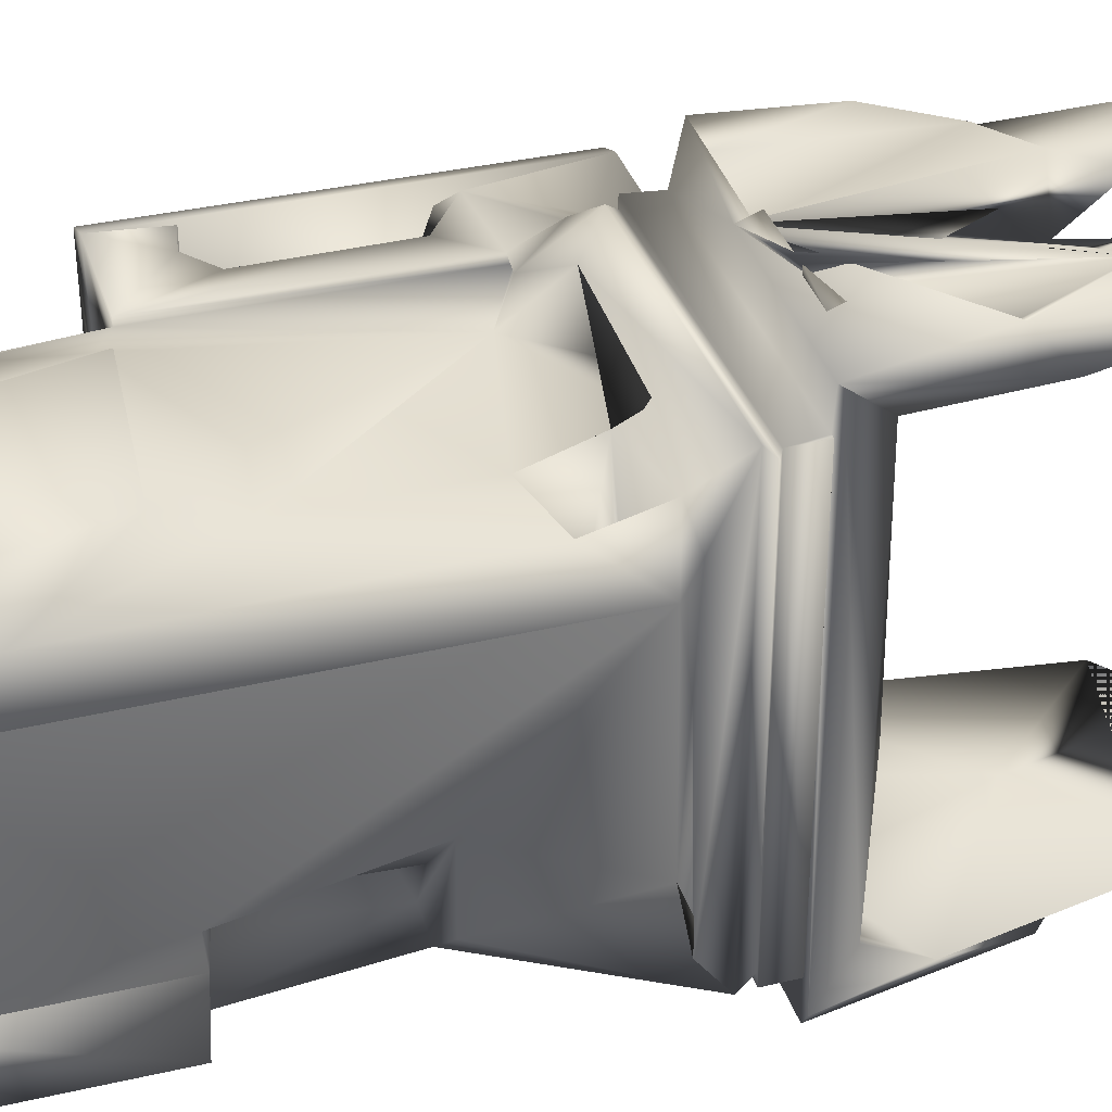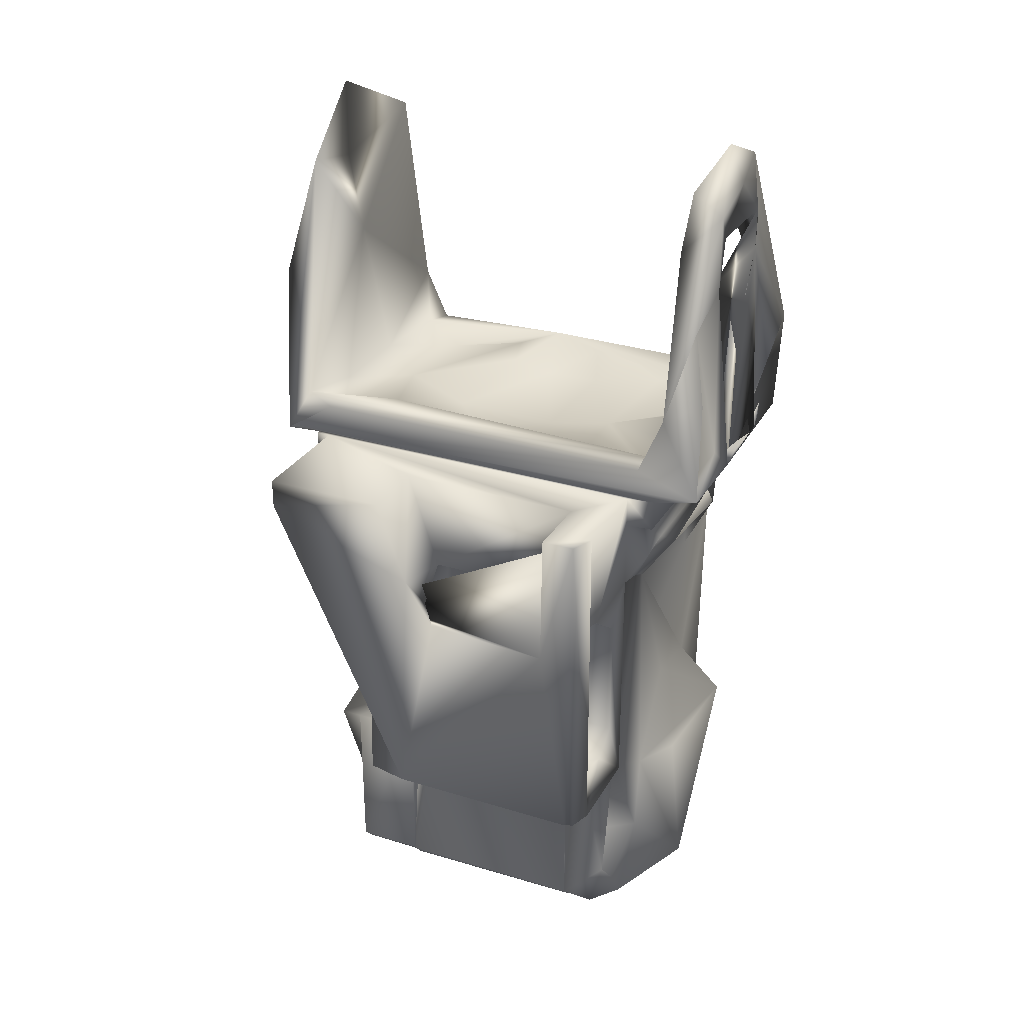
<metadata>
{"format":"obj","ext":"obj","renderer":"f3d","projection":"perspective","resolution":1024,"background":"white","views":[{"elev":36.2,"azim":72.6,"up":"+Z"},{"elev":28.6,"azim":-65.1,"up":"+Y"}]}
</metadata>
<code>
v -0.04223 -0.03079 -0.001403
v -0.03395 -0.02835 0.01085
v -0.03427 -0.02835 0.008313
v -0.05367 -0.02835 0.008313
v -0.05399 -0.02835 -0.02219
v -0.03404 -0.02834 -0.02244
v -0.05367 -0.02835 -0.01967
v -0.03427 -0.02835 -0.01967
v -0.03582 -0.02584 0.008017
v -0.04066 -0.02646 0.008026
v -0.04221 -0.02574 0.008819
v -0.04748 -0.02623 0.007845
v -0.05387 -0.02493 -0.02016
v -0.04504 -0.02638 -0.01583
v -0.04089 -0.0262 -0.02015
v -0.03564 -0.02583 -0.0191
v -0.03447 -0.02535 -0.007671
v -0.03573 -0.02627 -0.0106
v -0.05056 -0.02673 -0.007741
v -0.03554 -0.02582 -0.003742
v -0.05297 -0.0261 -0.002746
v -0.05085 -0.0263 -0.003315
v -0.03703 -0.0267 0.002206
v -0.03398 -0.02576 0.008828
v -0.03397 -0.02585 -0.01838
v -0.03397 -0.02805 0.0107
v -0.03397 -0.02805 -0.02205
v -0.04223 -0.02215 0.0105
v -0.04431 -0.01477 0.008833
v -0.05328 -0.02029 0.01148
v -0.04848 -0.01341 0.01062
v -0.05198 -0.01533 0.01033
v -0.0464 -0.01018 0.01023
v -0.04001 -0.01004 0.01047
v -0.05397 -0.02752 0.01162
v -0.04673 -0.02701 0.01038
v -0.03469 -0.02443 0.01033
v -0.04122 -0.02705 0.01163
v -0.0397 -0.01315 0.01035
v -0.04573 -0.02832 0.01114
v -0.04222 -0.02705 0.01163
v -0.04572 -0.02705 0.01163
v -0.04149 -0.01639 0.01033
v -0.04122 -0.02705 0.01033
v -0.04572 -0.02705 0.01013
v -0.05297 -0.02705 0.01033
v -0.03497 -0.02705 0.01033
v -0.05031 -0.00729 0.01125
v -0.04479 -0.01703 0.01041
v -0.054 -0.02161 0.008834
v -0.05313 -0.0251 0.008818
v -0.05177 -0.009607 0.008829
v -0.03437 -0.01784 0.008831
v -0.03677 -0.006884 0.008947
v -0.04356 -0.007163 0.008829
v -0.04968 -0.006006 0.008829
v -0.03488 -0.02021 0.01155
v -0.04491 -0.003797 0.009735
v -0.05397 -0.02585 -0.01838
v -0.05397 -0.02805 -0.02205
v -0.05397 -0.02585 0.007036
v -0.04122 -0.02705 -0.02172
v -0.05218 -0.02705 -0.02232
v -0.04672 -0.0273 -0.02297
v -0.04222 -0.02463 -0.02241
v -0.04672 -0.02705 -0.02167
v -0.04573 -0.02698 -0.0215
v -0.03497 -0.02705 -0.02167
v -0.03382 -0.02221 -0.02018
v -0.05282 -0.01565 -0.02215
v -0.05052 -0.01159 -0.02191
v -0.04419 -0.01709 -0.02185
v -0.04456 -0.01477 -0.02019
v -0.04605 -0.008337 -0.02038
v -0.05133 -0.007245 -0.0202
v -0.04587 -0.002676 -0.02047
v -0.03697 -0.006724 -0.02023
v -0.05046 -0.02633 0.001826
v -0.05215 -0.02732 -0.01382
v -0.03575 -0.02723 -0.01388
v -0.03826 -0.02729 -0.006935
v -0.0457 -0.02784 -0.003555
v -0.03975 -0.02644 -0.002174
v -0.04529 -0.02709 0.001232
v -0.04119 -0.02928 0.002707
v -0.04695 -0.02702 -0.01054
v -0.04993 -0.02621 -0.01463
v -0.05154 -0.02666 -0.01852
v -0.04804 -0.02613 -0.02008
v -0.03765 -0.02665 -0.01549
v -0.03939 -0.0261 -0.009429
v -0.04551 -0.03144 -0.01477
v -0.04985 -0.03208 -0.00044
v -0.0479 -0.03043 0.002788
v -0.05397 -0.03065 -0.01844
v -0.05377 -0.03045 -0.01897
v -0.05377 -0.03045 0.007629
v -0.05397 -0.03545 0.006329
v -0.05344 -0.0329 0.007937
v -0.03417 -0.03045 -0.01897
v -0.05375 -0.03318 -0.01835
v -0.03554 -0.03717 -0.01782
v -0.03609 -0.03448 -0.0189
v -0.04397 -0.0347 -0.01967
v -0.03397 -0.03344 -0.01717
v -0.03398 -0.03348 0.003815
v -0.03397 -0.03129 0.008608
v -0.0343 -0.03436 0.006675
v -0.05281 -0.03145 0.008629
v -0.0381 -0.03598 0.007635
v -0.04891 -0.03389 0.008389
v -0.04038 -0.03318 0.006154
v -0.03672 -0.03252 0.005274
v -0.05397 -0.03344 0.005829
v -0.05221 -0.03235 0.00461
v -0.04068 -0.03258 0.007572
v -0.04598 -0.0328 0.00521
v -0.03417 -0.03045 0.007629
v -0.03416 -0.03145 -0.01997
v -0.04208 -0.03234 -0.01716
v -0.04219 -0.0323 -0.01886
v -0.03783 -0.03278 -0.0177
v -0.04934 -0.03451 -0.01719
v -0.05163 -0.0326 -0.01629
v -0.05219 -0.03298 -0.007978
v -0.05234 -0.03285 -0.0115
v -0.03566 -0.03293 -0.008138
v -0.05201 -0.03249 -0.001906
v -0.05296 -0.03345 -0.003939
v -0.05296 -0.03345 0.000831
v -0.03497 -0.03345 -0.003939
v -0.03592 -0.03235 -0.001906
v -0.04262 -0.03267 0.003867
v -0.04996 -0.03289 0.002051
v -0.05258 -0.03345 0.001725
v -0.04814 -0.03186 -0.01294
v -0.04938 -0.03195 -0.01048
v -0.03831 -0.03311 -0.01281
v -0.04054 -0.031 -0.01331
v -0.03397 -0.03445 0.001802
v -0.04449 -0.03345 -0.009557
v -0.04853 -0.03336 -0.00168
v -0.03756 -0.03256 -0.007144
v -0.03911 -0.03341 -0.004251
v -0.04397 -0.03345 -0.01215
v -0.03917 -0.03345 0.002856
v -0.04379 -0.033 -0.01578
v -0.03796 -0.04371 -0.01717
v -0.05196 -0.03572 0.006502
v -0.03492 -0.04471 -0.009732
v -0.03578 -0.0537 -0.01134
v -0.03417 -0.05368 -0.008621
v -0.0341 -0.05399 -0.01237
v -0.03666 -0.0525 -0.009371
v -0.03692 -0.0463 -0.009371
v -0.03397 -0.0542 -0.009996
v -0.05029 -0.04431 -0.01329
v -0.05291 -0.05407 -0.01193
v -0.05239 -0.04472 -0.01179
v -0.05377 -0.0442 -0.007871
v -0.05252 -0.04566 -0.009621
v -0.05336 -0.05075 -0.009368
v -0.05397 -0.044 -0.008185
v -0.05397 -0.0542 -0.01217
v -0.05044 -0.05159 -0.01175
v -0.04265 -0.05809 -0.01874
v -0.0415 -0.05759 -0.01773
v -0.04582 -0.05715 -0.01857
v -0.0429 -0.04976 -0.01717
v -0.04774 -0.06594 -0.01869
v -0.03732 -0.05451 -0.01755
v -0.05199 -0.05581 -0.01977
v -0.04656 -0.05388 -0.01955
v -0.03781 -0.0635 -0.02007
v -0.04478 -0.06165 -0.01789
v -0.04398 -0.05429 -0.02002
v -0.05387 -0.0543 -0.01707
v -0.04541 -0.06616 -0.01718
v -0.03397 -0.05423 -0.01716
v -0.03589 -0.06543 -0.01703
v -0.03574 -0.03773 0.002305
v -0.04901 -0.03509 0.001087
v -0.03556 -0.0626 0.000168
v -0.03642 -0.036 -0.005476
v -0.03531 -0.03552 -0.008526
v -0.05317 -0.06745 -0.01214
v -0.03749 -0.05328 -0.01322
v -0.03408 -0.0437 -0.01335
v -0.03397 -0.04367 -0.007871
v -0.05137 -0.06464 -0.01717
v -0.05187 -0.06644 0.005831
v -0.05299 -0.06584 -0.01723
v -0.05354 -0.03388 0.00181
v -0.05395 -0.05246 0.005827
v -0.04891 -0.03755 0.005792
v -0.03887 -0.05003 0.005848
v -0.04723 -0.04436 0.005629
v -0.05355 -0.03434 0.001829
v -0.05297 -0.06745 0.003729
v -0.04407 -0.0674 0.002298
v -0.05397 -0.03545 0.001829
v -0.05397 -0.06645 0.001829
v -0.05319 -0.06662 0.001954
v -0.03397 -0.06645 0.001829
v -0.0344 -0.06703 0.001806
v -0.03429 -0.06741 0.005652
v -0.03398 -0.06066 0.005474
v -0.04868 -0.03405 0.004694
v -0.03397 -0.03877 0.005823
v -0.05393 -0.03513 0.005729
v -0.05397 -0.06305 0.005141
v -0.05397 -0.03545 0.002829
v -0.03898 -0.03978 0.005716
v -0.05397 -0.03445 0.001779
v -0.05397 -0.03545 0.001779
v -0.05397 -0.06645 0.001779
v -0.05297 -0.06745 0.001779
v -0.03497 -0.06745 0.001779
v -0.03397 -0.06645 0.001779
v -0.03397 -0.06645 -0.01212
v -0.03497 -0.06745 -0.01212
v -0.05279 -0.06702 -0.01227
v -0.05397 -0.06645 -0.01212
v -0.05397 -0.03525 -0.01307
v -0.05387 -0.0436 -0.01707
v -0.05391 -0.0437 -0.01191
v -0.03554 -0.03894 -0.000586
v -0.05354 -0.03388 -0.01216
v -0.05257 -0.06472 0.005448
v -0.0373 -0.04453 -0.01383
v -0.04994 -0.0521 -0.01717
v -0.0344 -0.06702 -0.01216
v -0.05297 -0.06745 -0.01217
v -0.05397 -0.06645 -0.01217
v -0.05297 -0.06745 -0.01697
v -0.05397 -0.06645 -0.01697
v -0.05397 -0.03445 -0.01215
v -0.03398 -0.03426 -0.0127
v -0.03398 -0.06743 -0.01217
v -0.0344 -0.03388 -0.01216
v -0.03399 -0.06744 -0.01703
v -0.04524 -0.06725 -0.01611
v -0.03849 -0.0647 0.005869
v -0.04804 -0.05345 0.008629
v -0.03692 -0.05449 0.008581
v -0.04511 -0.06609 0.008634
v -0.04373 -0.04927 0.00583
v -0.05064 -0.05381 0.006854
v -0.05145 -0.05951 0.006897
v -0.05223 -0.06211 0.000281
v -0.05116 -0.0319 -0.00665
v -0.0469 -0.03125 -0.006299
v -0.04347 -0.03072 -0.01088
v -0.05232 -0.03158 0.002301
v -0.05397 -0.03345 -0.01517
v -0.05587 -0.03982 -0.01167
v -0.03397 -0.03045 -0.01967
v -0.03397 -0.02835 -0.01967
v -0.03397 -0.03045 0.008313
v -0.03397 -0.02835 0.008313
v -0.05397 -0.03045 -0.01867
v -0.05397 -0.02835 -0.01867
v -0.05397 -0.03045 -0.01967
v -0.05397 -0.02835 -0.01967
v -0.05397 -0.05245 0.006329
v -0.06247 -0.03435 -0.007672
v -0.06247 -0.03045 -0.01867
v -0.06112 -0.03657 -0.01154
v -0.05746 -0.03704 -0.008982
v -0.06072 -0.03764 -0.01167
v -0.06034 -0.04829 -0.01167
v -0.06183 -0.05245 -0.01147
v -0.05397 -0.0523 -0.01167
v -0.06072 -0.0472 -0.01167
v -0.06034 -0.04829 0.006329
v -0.06072 -0.05243 0.006436
v -0.06072 -0.02836 0.006334
v -0.05622 -0.0472 0.006329
v -0.05822 -0.04875 0.006329
v -0.05625 -0.03819 0.006329
v -0.05397 -0.02835 0.006329
v -0.05949 -0.03588 0.006327
v -0.05397 -0.03055 0.006329
v -0.06247 -0.02835 -0.01867
v -0.05622 -0.0472 0.002829
v -0.05785 -0.04885 -0.008994
v -0.05624 -0.04296 -0.008171
v -0.05813 -0.03668 0.002785
v -0.05625 -0.03819 0.002829
v -0.05995 -0.04975 0.002822
v -0.05747 -0.03545 0.002829
v -0.05397 -0.03545 -0.008171
v -0.05397 -0.05245 -0.008171
v -0.05983 -0.05245 -0.007475
v -0.05983 -0.05245 0.002127
v -0.05397 -0.05245 0.002829
v -0.06145 -0.03643 -0.006629
v -0.05747 -0.02835 0.003344
v -0.05747 -0.02836 -0.00986
v -0.05747 -0.03542 -0.007526
v -0.06247 -0.02835 0.003329
v -0.06247 -0.03759 -0.005587
v -0.06247 -0.02835 -0.009875
v -0.06247 -0.03807 0.003214
v -0.06223 -0.05245 0.005912
v -0.06239 -0.02835 0.005644
v -0.06247 -0.05245 0.005329
v -0.06247 -0.05245 -0.008517
v -0.05397 -0.03045 0.008313
v -0.04428 -0.006742 0.01064
v -0.0534 -0.0253 -0.0217
v -0.04789 -0.01492 -0.02175
v -0.03558 -0.0167 -0.02169
v -0.03997 -0.01245 -0.02202
v -0.05297 -0.0261 -0.009789
v -0.03497 -0.0261 0.000832
v -0.03594 -0.02625 0.005688
v -0.05221 -0.02649 0.006883
f 2 40 3
f 40 4 3
f 5 6 7
f 6 8 7
f 17 23 317
f 12 318 51
f 78 51 318
f 13 87 88
f 88 14 89
f 17 16 90
f 15 16 69
f 81 17 91
f 17 18 91
f 87 315 19
f 315 51 19
f 20 316 17
f 17 316 23
f 316 83 23
f 17 81 20
f 21 22 51
f 22 19 51
f 78 22 51
f 18 17 80
f 90 18 80
f 90 80 17
f 87 51 315
f 79 51 87
f 13 51 87
f 51 79 87
f 17 317 24
f 25 16 17
f 25 17 24
f 16 25 69
f 53 2 24
f 2 26 24
f 24 26 25
f 26 27 25
f 25 27 69
f 27 6 69
f 31 29 33
f 33 48 31
f 33 310 48
f 34 310 33
f 39 34 29
f 29 31 40
f 40 31 36
f 35 40 36
f 40 39 29
f 57 37 40
f 37 38 40
f 38 39 40
f 28 41 40
f 41 42 40
f 40 49 28
f 43 38 44
f 42 41 45
f 41 28 45
f 36 46 35
f 44 38 47
f 47 38 37
f 31 48 50
f 34 39 54
f 28 49 45
f 50 29 51
f 51 29 12
f 12 29 11
f 52 29 50
f 33 29 52
f 29 24 11
f 11 24 10
f 24 9 10
f 29 34 53
f 53 34 55
f 29 53 24
f 54 53 55
f 58 54 55
f 58 55 56
f 56 55 52
f 55 33 52
f 54 58 310
f 50 48 52
f 52 48 56
f 58 56 48
f 39 57 54
f 57 53 54
f 53 57 2
f 310 58 48
f 31 50 32
f 32 50 30
f 13 5 59
f 5 60 59
f 59 60 61
f 60 35 61
f 61 35 50
f 35 30 50
f 5 70 311
f 76 314 74
f 76 74 75
f 71 311 70
f 6 64 62
f 64 73 62
f 311 63 64
f 64 312 73
f 64 65 72
f 67 64 72
f 67 65 64
f 312 64 66
f 66 64 63
f 62 68 6
f 314 77 69
f 70 75 71
f 67 72 65
f 88 89 13
f 75 71 73
f 89 15 73
f 89 73 13
f 73 75 13
f 73 71 75
f 76 74 77
f 75 73 74
f 76 75 74
f 77 73 69
f 314 73 74
f 69 73 15
f 74 73 77
f 71 75 74
f 70 5 75
f 5 13 75
f 314 69 313
f 69 6 313
f 311 64 5
f 5 64 6
f 5 7 60
f 7 4 60
f 60 4 35
f 4 40 35
f 82 83 81
f 84 83 82
f 82 86 19
f 81 91 86
f 23 83 84
f 23 84 317
f 9 317 10
f 11 10 84
f 84 10 317
f 78 318 84
f 12 84 318
f 82 78 84
f 12 11 84
f 22 82 19
f 19 86 87
f 14 88 87
f 15 89 14
f 90 15 14
f 15 90 16
f 18 90 14
f 91 18 14
f 86 91 14
f 87 86 14
f 136 92 14
f 92 136 14
f 133 1 85
f 1 117 94
f 101 95 96
f 95 283 96
f 96 283 97
f 283 99 97
f 98 149 99
f 98 99 283
f 101 96 119
f 100 119 96
f 104 101 119
f 119 103 104
f 122 103 102
f 102 103 119
f 184 185 103
f 101 104 123
f 122 104 103
f 119 107 105
f 105 107 106
f 106 107 108
f 107 111 108
f 107 109 111
f 106 108 113
f 115 210 114
f 117 195 115
f 185 108 103
f 108 110 103
f 103 110 184
f 110 181 184
f 184 181 185
f 181 108 185
f 112 213 110
f 112 110 116
f 110 111 116
f 108 111 110
f 111 109 149
f 149 109 99
f 109 97 99
f 107 118 109
f 118 97 109
f 100 118 107
f 100 107 119
f 110 213 181
f 111 149 195
f 98 210 149
f 210 195 149
f 117 116 111
f 117 115 208
f 122 102 120
f 104 122 121
f 121 123 104
f 128 130 129
f 132 131 106
f 134 135 254
f 117 133 208
f 133 134 208
f 134 133 146
f 134 254 135
f 129 130 128
f 137 136 126
f 131 132 106
f 251 142 141
f 139 145 141
f 141 142 144
f 144 141 143
f 141 144 143
f 142 93 94
f 146 142 134
f 146 85 144
f 144 142 146
f 136 139 138
f 138 147 136
f 148 102 119
f 101 123 225
f 225 123 231
f 148 171 169
f 148 169 231
f 123 120 148
f 231 123 148
f 120 102 148
f 152 153 151
f 155 187 230
f 151 187 154
f 154 150 152
f 152 151 154
f 187 155 154
f 154 155 150
f 150 155 230
f 156 153 152
f 230 187 171
f 171 148 230
f 159 161 160
f 160 161 162
f 160 163 159
f 163 157 159
f 157 165 159
f 165 158 162
f 162 161 165
f 165 161 159
f 163 162 158
f 177 164 158
f 172 177 165
f 177 158 165
f 162 163 160
f 168 175 166
f 167 175 176
f 175 168 166
f 170 190 172
f 178 190 170
f 171 179 174
f 179 178 174
f 174 178 170
f 231 173 172
f 172 174 170
f 174 176 171
f 171 176 169
f 176 173 169
f 173 231 169
f 172 173 174
f 174 173 175
f 176 174 167
f 167 174 175
f 175 173 176
f 192 190 178
f 172 190 177
f 177 190 192
f 179 180 178
f 187 151 179
f 179 151 153
f 150 230 189
f 230 148 189
f 189 148 188
f 196 209 213
f 213 112 195
f 196 195 247
f 209 196 207
f 210 194 195
f 249 248 194
f 194 248 195
f 195 248 247
f 197 196 213
f 195 196 197
f 213 195 197
f 193 140 106
f 193 198 135
f 203 205 199
f 199 205 200
f 206 200 205
f 198 193 201
f 201 193 202
f 193 203 202
f 206 205 204
f 140 193 106
f 202 203 199
f 204 205 140
f 135 134 193
f 134 146 193
f 193 146 140
f 229 249 250
f 229 250 211
f 207 183 206
f 117 208 182
f 209 227 181
f 211 250 194
f 250 249 194
f 194 296 211
f 212 201 296
f 201 202 296
f 296 202 211
f 191 229 199
f 229 211 199
f 202 199 211
f 206 243 200
f 191 199 243
f 199 200 243
f 108 209 140
f 206 204 207
f 204 140 207
f 207 140 209
f 108 181 209
f 181 213 209
f 135 214 193
f 214 215 193
f 215 216 193
f 193 216 205
f 216 217 205
f 217 218 205
f 218 219 205
f 219 140 205
f 146 134 140
f 140 134 193
f 193 134 135
f 153 156 220
f 153 220 232
f 220 221 232
f 232 221 222
f 221 186 222
f 186 223 158
f 223 163 158
f 240 238 188
f 237 228 224
f 228 226 224
f 237 126 228
f 126 136 228
f 136 145 228
f 228 145 240
f 240 145 138
f 138 238 240
f 156 152 189
f 152 150 189
f 165 157 231
f 226 157 163
f 226 225 157
f 188 238 189
f 238 140 189
f 189 140 156
f 140 219 156
f 219 220 156
f 219 218 220
f 218 221 220
f 218 217 221
f 217 186 221
f 217 216 186
f 216 223 186
f 127 131 238
f 238 131 140
f 131 106 140
f 135 130 214
f 130 129 214
f 214 129 237
f 129 125 237
f 237 125 126
f 227 209 181
f 203 193 205
f 191 229 190
f 190 229 192
f 192 229 191
f 135 198 115
f 198 210 115
f 195 208 115
f 208 195 182
f 117 182 195
f 112 117 195
f 140 106 108
f 106 113 108
f 233 234 235
f 234 236 235
f 235 236 192
f 192 236 177
f 165 231 172
f 157 225 231
f 234 164 236
f 164 177 236
f 226 224 225
f 225 224 101
f 237 126 224
f 126 124 224
f 224 124 101
f 238 188 119
f 119 188 148
f 153 239 179
f 239 241 179
f 180 179 241
f 179 171 187
f 158 164 186
f 164 234 186
f 186 234 222
f 234 233 222
f 222 233 232
f 233 239 232
f 232 239 153
f 180 241 178
f 239 233 241
f 241 233 242
f 233 235 242
f 242 235 178
f 178 235 192
f 191 190 192
f 136 126 228
f 226 228 224
f 224 228 237
f 228 126 237
f 188 238 240
f 240 238 138
f 138 145 240
f 240 145 228
f 228 145 136
f 191 249 229
f 207 243 206
f 207 206 183
f 191 246 249
f 245 244 246
f 246 244 248
f 249 246 248
f 244 245 248
f 248 245 247
f 245 246 243
f 243 246 191
f 243 207 245
f 207 196 245
f 247 245 196
f 242 178 241
f 251 252 19
f 133 85 146
f 133 117 1
f 208 94 117
f 134 94 208
f 142 94 134
f 94 93 142
f 85 1 144
f 142 1 94
f 142 252 1
f 141 252 251
f 253 252 141
f 92 253 141
f 141 145 92
f 92 145 139
f 136 92 139
f 92 136 147
f 138 139 147
f 141 253 139
f 144 253 141
f 142 251 252
f 252 251 19
f 92 139 253
f 147 139 92
f 137 126 136
f 252 253 1
f 253 144 1
f 112 116 117
f 111 195 117
f 115 114 135
f 114 255 135
f 126 125 255
f 125 129 255
f 129 130 255
f 255 130 135
f 126 255 124
f 255 101 124
f 120 123 121
f 122 120 121
f 105 131 127
f 105 106 131
f 127 238 105
f 238 122 105
f 122 238 105
f 238 119 105
f 81 83 144
f 101 255 95
f 223 216 163
f 216 215 163
f 215 292 163
f 226 256 224
f 257 258 259
f 258 260 259
f 261 262 263
f 262 264 263
f 237 224 255
f 98 265 210
f 265 194 210
f 201 215 198
f 215 214 198
f 237 255 214
f 255 114 214
f 214 114 198
f 114 210 198
f 266 267 308
f 267 268 308
f 261 95 267
f 95 255 267
f 267 255 268
f 255 224 268
f 224 256 268
f 271 273 272
f 270 274 268
f 268 274 272
f 274 271 272
f 286 256 273
f 273 256 226
f 98 280 265
f 280 278 265
f 265 278 279
f 276 279 275
f 282 280 98
f 277 282 281
f 98 283 282
f 282 283 281
f 265 279 276
f 267 284 261
f 284 262 261
f 277 276 270
f 276 274 270
f 278 285 279
f 285 290 279
f 287 256 286
f 278 280 285
f 280 289 285
f 282 288 280
f 288 289 280
f 268 256 269
f 269 256 287
f 279 290 275
f 290 294 271
f 271 294 286
f 271 286 273
f 290 271 275
f 275 271 276
f 271 274 276
f 212 291 201
f 291 215 201
f 215 291 292
f 291 300 292
f 300 269 292
f 269 287 292
f 292 287 163
f 163 287 293
f 293 287 286
f 294 293 286
f 295 294 290
f 296 295 290
f 291 212 288
f 212 289 288
f 290 285 296
f 296 285 212
f 285 289 212
f 268 269 270
f 277 270 304
f 304 270 302
f 304 282 277
f 270 297 302
f 269 297 270
f 298 291 288
f 291 298 300
f 300 298 299
f 298 304 301
f 269 300 297
f 297 300 266
f 300 299 266
f 299 303 266
f 288 282 304
f 298 288 304
f 276 306 305
f 305 306 307
f 276 295 296
f 273 293 272
f 308 294 307
f 294 295 307
f 295 276 305
f 307 295 305
f 296 194 276
f 276 194 265
f 308 272 294
f 293 294 272
f 302 266 308
f 307 304 308
f 308 304 302
f 307 306 304
f 304 306 301
f 302 297 266
f 266 303 267
f 267 303 284
f 268 272 308
f 283 309 281
f 258 257 8
f 257 263 8
f 8 263 7
f 263 264 7
f 281 309 4
f 309 259 4
f 4 259 3
f 259 260 3
f 100 96 263
f 97 118 259
f 118 100 259
f 259 100 257
f 100 263 257
f 259 309 97
f 309 283 97
f 97 283 96
f 283 261 96
f 96 261 263
f 293 273 163
f 273 226 163
f 261 283 95
f 260 258 3
f 258 8 3
f 284 303 262
f 303 299 262
f 262 299 298
f 4 7 281
f 301 277 298
f 277 281 298
f 298 281 262
f 281 7 262
f 262 7 264
f 301 306 277
f 277 306 276
f 81 86 82
f 39 37 57
f 32 30 46
f 30 35 46
f 39 38 43
f 54 310 34
f 44 47 37
f 43 44 39
f 44 37 39
f 32 46 36
f 36 31 32
f 49 40 45
f 40 42 45
f 33 55 34
f 34 39 53
f 39 34 53
f 313 6 68
f 314 62 73
f 74 312 71
f 74 73 312
f 314 76 77
f 313 68 62
f 62 314 313
f 71 312 311
f 66 63 311
f 66 311 312
f 57 40 2
f 8 6 27
f 8 27 3
f 27 26 3
f 3 26 2
f 252 19 22
f 19 252 22
f 144 83 81
f 82 22 78
f 9 24 317
f 21 51 22
f 51 13 59
f 61 51 59
f 51 61 50
f 20 83 316
f 81 83 20

</code>
